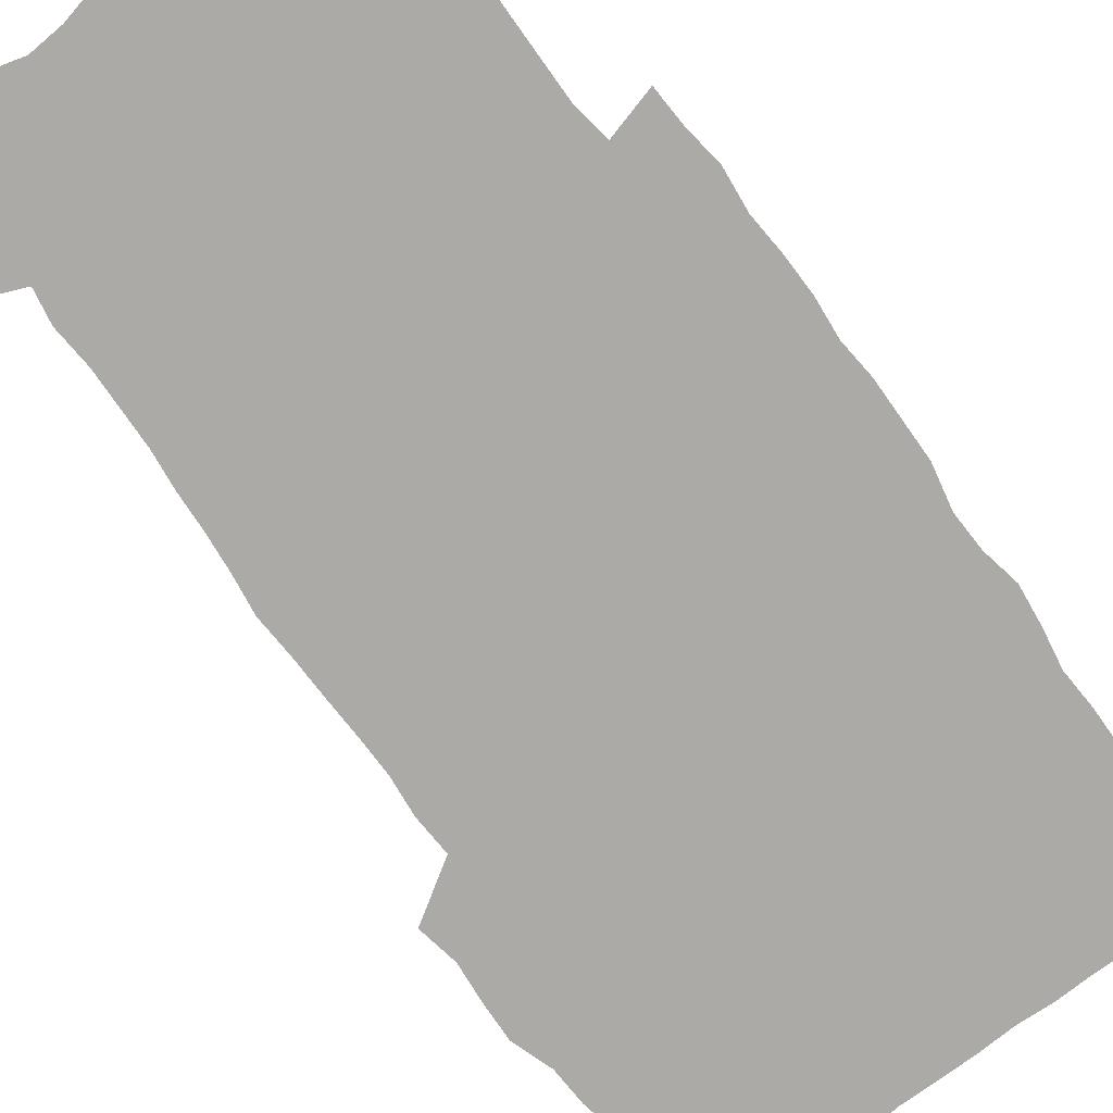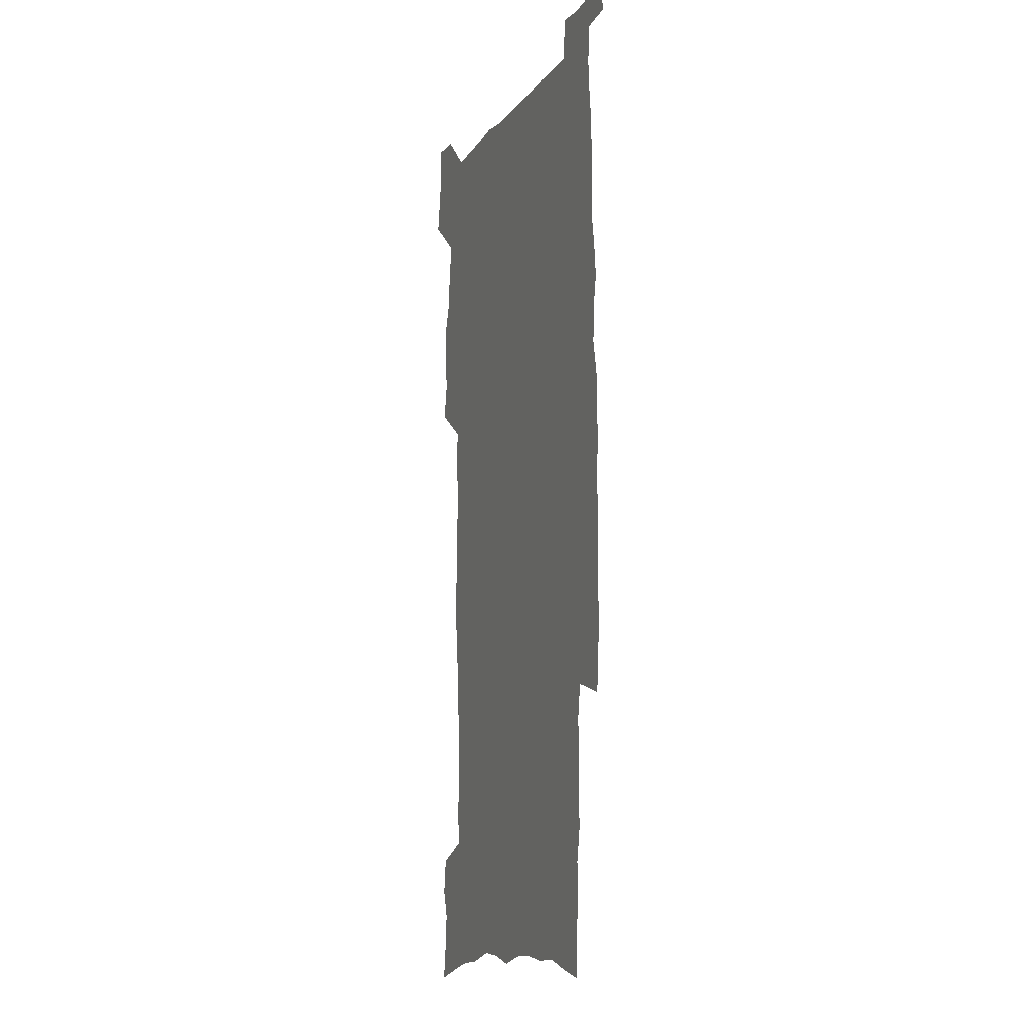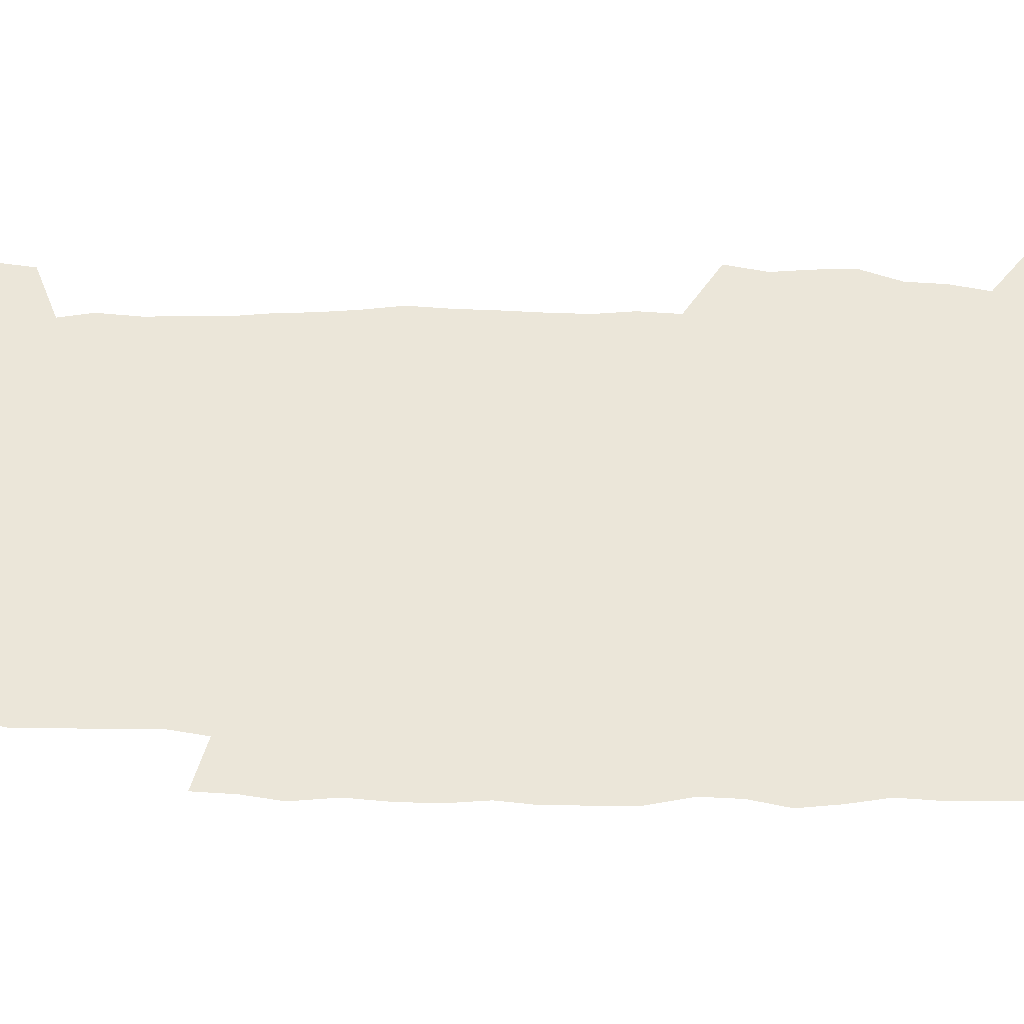
<metadata>
{"format":"obj","ext":"obj","renderer":"f3d","projection":"perspective","resolution":1024,"background":"white","views":[{"elev":-76.0,"azim":36.1,"up":"+Z"},{"elev":-10.6,"azim":69.6,"up":"+Y"},{"elev":56.2,"azim":91.2,"up":"+Z"}]}
</metadata>
<code>
v 442 557.5 0
v 444.3 572 0
v 446.5 586.4 0
v 446.5 601.2 0
v 460.1 151.3 0
v 462.3 167.4 0
v 463.5 182.3 0
v 459.5 194.3 0
v 461.6 210.1 0
v 455.3 447.2 0
v 458.3 463.2 0
v 456.9 478.6 0
v 456.3 493.8 0
v 461.6 509.6 0
v 462.3 524.6 0
v 465.1 539.5 0
v 463.5 555 0
v 464.1 569.8 0
v 464 584.7 0
v 462.8 600.2 0
v 476.8 155.7 0
v 479.9 172.8 0
v 482.7 189 0
v 479.2 201 0
v 483.2 219.1 0
v 480.9 232.2 0
v 482.2 248.3 0
v 481.8 263.3 0
v 481.4 278.5 0
v 479.8 293.1 0
v 479 308.3 0
v 477.6 323.3 0
v 475.6 338.2 0
v 476.6 354.5 0
v 477 370.5 0
v 477.6 386.4 0
v 477.8 402.1 0
v 476.3 417.3 0
v 477.2 433 0
v 475.5 448.3 0
v 477.5 463.9 0
v 475.4 479.1 0
v 478.8 494.4 0
v 479.9 509.2 0
v 479.2 524 0
v 482.5 538.5 0
v 481 553.8 0
v 480.4 568.9 0
v 480.7 583.4 0
v 493 159.6 0
v 495.4 176.5 0
v 495.4 190.5 0
v 496.7 206.3 0
v 499.3 223.6 0
v 497.1 236.7 0
v 499.9 253.9 0
v 499.3 268.5 0
v 499.8 284.1 0
v 499.3 298.8 0
v 497.7 313.1 0
v 496.6 328 0
v 496.2 343.3 0
v 495.4 358.3 0
v 496.5 374.3 0
v 496.7 389.5 0
v 495.9 404.3 0
v 495.9 419.4 0
v 495.5 434.5 0
v 494.5 449.5 0
v 495.7 464.7 0
v 496.5 479.6 0
v 496.2 494.3 0
v 497.8 509 0
v 497.7 523.5 0
v 498.4 537.9 0
v 499.3 552 0
v 497.1 567.9 0
v 495.6 583.8 0
v 507.3 160.8 0
v 509.8 178.1 0
v 509.9 192.7 0
v 515.7 214.2 0
v 515.9 228.6 0
v 515.7 242.9 0
v 515.1 257.1 0
v 515.2 272.1 0
v 516.1 287.9 0
v 514.2 301.4 0
v 513.3 316 0
v 513.4 331.4 0
v 511.5 345.6 0
v 512 360.8 0
v 514 377.2 0
v 513.4 391.4 0
v 512.8 406 0
v 512 420.6 0
v 512.8 435.7 0
v 513.1 450.6 0
v 513 465.3 0
v 513.6 479.9 0
v 513.3 494.3 0
v 513.2 508.8 0
v 513.7 523.2 0
v 513.8 537.5 0
v 514 551.8 0
v 513 566.9 0
v 510.5 584.4 0
v 524.4 165.4 0
v 525.2 181 0
v 528 199.7 0
v 530 216.9 0
v 529.6 230.2 0
v 531.7 247 0
v 529.9 259.7 0
v 530.2 274.8 0
v 530 289.5 0
v 529.4 303.9 0
v 528 317.9 0
v 529.2 334.3 0
v 529.1 348.9 0
v 527.9 363 0
v 528.1 377.8 0
v 528.7 392.8 0
v 528.3 407 0
v 528.5 421.6 0
v 527.2 436.1 0
v 528.4 451.3 0
v 528.7 465.7 0
v 528.8 480 0
v 529.1 494.3 0
v 528.9 508.7 0
v 528.8 522.9 0
v 529.8 536.8 0
v 528.9 551.7 0
v 527.7 567.4 0
v 525.2 585.7 0
v 538.2 164.4 0
v 540.8 184.9 0
v 542 201.1 0
v 542.9 216.5 0
v 544.2 233.3 0
v 544.5 247.8 0
v 544 261.2 0
v 544.4 275.9 0
v 544.4 291.3 0
v 543.8 305.7 0
v 543.3 320.3 0
v 543.2 335.1 0
v 543.3 350.2 0
v 543 364.6 0
v 542.9 379 0
v 542.8 393.2 0
v 542.1 407 0
v 543.8 423 0
v 543 437.1 0
v 543.5 451.8 0
v 543.5 466.1 0
v 542.6 480.4 0
v 543.8 494.7 0
v 543.6 508.8 0
v 544.5 522.7 0
v 543.8 537.7 0
v 543.5 551.9 0
v 542.7 567.1 0
v 541.6 583.5 0
v 552.2 161.1 0
v 554.5 183.6 0
v 555.4 200.2 0
v 556.5 217.4 0
v 557.5 233.8 0
v 557.6 248.1 0
v 558.3 262.9 0
v 557.9 275.9 0
v 558.3 293.4 0
v 557.7 306.8 0
v 557.4 321.2 0
v 557.3 335.9 0
v 557.2 350.6 0
v 557.1 365.3 0
v 557.1 379.7 0
v 557.3 393.9 0
v 557.6 408.8 0
v 557.8 423.3 0
v 557.7 437.6 0
v 558.1 452.2 0
v 558.3 466.4 0
v 557.9 480.6 0
v 558.5 494.8 0
v 558.2 508.9 0
v 558.4 522.8 0
v 558.3 537.2 0
v 558 551.9 0
v 557.6 566.6 0
v 556.5 583.6 0
v 567.6 165.1 0
v 568.9 185.3 0
v 569.8 202.4 0
v 570.4 219.6 0
v 570.7 233.5 0
v 571.1 249.6 0
v 571.2 263 0
v 571.1 276.3 0
v 571.5 293.6 0
v 571.7 307.7 0
v 571.5 321.9 0
v 571.5 337 0
v 571.3 351.4 0
v 571.1 366 0
v 570.8 379.5 0
v 571.9 395.3 0
v 571.9 409.4 0
v 572.1 423.4 0
v 572 437.8 0
v 572.2 452 0
v 572.4 466.8 0
v 572.4 480.8 0
v 572.6 494.9 0
v 572.5 508.9 0
v 572.4 523.3 0
v 572.7 537 0
v 572.3 552.6 0
v 572.2 567 0
v 571.4 583.5 0
v 582.1 165.7 0
v 582.7 185.1 0
v 583.7 200 0
v 583.9 217.5 0
v 584.2 233.7 0
v 584.7 247.9 0
v 584.5 262.7 0
v 584.8 276.3 0
v 585.9 291.1 0
v 585.5 307.8 0
v 585.4 321.9 0
v 585.4 337 0
v 585.4 351.8 0
v 585.2 366.6 0
v 585.6 381.3 0
v 585.7 395.5 0
v 585.8 410 0
v 586.3 423.7 0
v 586.3 438 0
v 586.3 452.1 0
v 586.4 466.6 0
v 586.7 480.8 0
v 586.7 495 0
v 586.7 509.1 0
v 586.7 523.2 0
v 586.8 537.7 0
v 587 551.8 0
v 586.8 566.8 0
v 586.4 582.7 0
v 596.5 163.9 0
v 596.7 181.8 0
v 597.8 198.7 0
v 597.4 217.7 0
v 598.1 232 0
v 598.5 246.7 0
v 598.6 261.6 0
v 598.5 277.6 0
v 599.8 290.5 0
v 599.2 307.4 0
v 599.4 321.7 0
v 599.6 335.9 0
v 599.3 352.2 0
v 599.3 366.8 0
v 599.5 381.1 0
v 599.8 395.3 0
v 600.3 409.5 0
v 600.3 423.9 0
v 600.4 438 0
v 600.6 452.1 0
v 600.9 466 0
v 601 480.9 0
v 601 495.1 0
v 600.9 509.3 0
v 601.1 523.5 0
v 601.1 537.7 0
v 601.4 552.4 0
v 601.4 566.9 0
v 601.1 583.4 0
v 610.6 165 0
v 610.2 184.7 0
v 612.2 197.1 0
v 611.7 214.7 0
v 612.1 230 0
v 612.9 244.6 0
v 613.2 259.6 0
v 613 275.5 0
v 613.5 290.1 0
v 612.8 307.1 0
v 613.6 321 0
v 613.5 336.2 0
v 614 350.7 0
v 613.7 365.7 0
v 614 380.1 0
v 614.2 394.6 0
v 614.5 409.1 0
v 614.9 423.3 0
v 614.8 437.8 0
v 615.4 452.1 0
v 614.8 467.7 0
v 615.8 481.5 0
v 615.3 495.5 0
v 615.4 509.6 0
v 615.5 523.8 0
v 614.7 537.4 0
v 615.9 552.9 0
v 615.7 566.7 0
v 615.8 582.8 0
v 625.6 161 0
v 624.9 180 0
v 626.6 194.3 0
v 626.3 211.5 0
v 626.5 227.4 0
v 627.6 242.2 0
v 627.8 257.8 0
v 627.5 273.8 0
v 628 289 0
v 627 305.2 0
v 628.6 319.2 0
v 628.7 334.2 0
v 628.6 349.4 0
v 629 364 0
v 628.6 379.1 0
v 629.4 393.4 0
v 630.1 407.8 0
v 630.7 422.4 0
v 630.2 437.4 0
v 630 452.2 0
v 628.9 467.1 0
v 630.8 481.3 0
v 630.5 495.6 0
v 631.7 510.2 0
v 630.9 524.5 0
v 630.1 538.7 0
v 630.5 553.3 0
v 630.2 567.6 0
v 630.5 583 0
v 632 601.6 0
v 640.2 158.1 0
v 640.1 175.3 0
v 642.1 189.7 0
v 641.5 207.6 0
v 644.2 221.7 0
v 644 237.9 0
v 643.8 254.1 0
v 643.6 270.2 0
v 645.9 284.5 0
v 644.6 301.1 0
v 645 316.3 0
v 644 332.1 0
v 645.6 346.6 0
v 644.9 361.9 0
v 646.3 376.4 0
v 646.7 391.3 0
v 647.8 406 0
v 646.7 421.4 0
v 647 436.4 0
v 646.3 451.6 0
v 646.3 466.6 0
v 644.9 481.3 0
v 645.6 495.5 0
v 647.4 510.5 0
v 646.1 525 0
v 644.7 539.1 0
v 646.3 554 0
v 644.8 568.3 0
v 645.3 583.4 0
v 646.7 599.8 0
v 665.3 279.1 0
v 666.1 294.7 0
v 668.2 309.5 0
v 666.5 326.2 0
v 667.6 341.3 0
v 667.9 356.8 0
v 666.5 372.9 0
v 667.9 387.8 0
v 667.7 403.2 0
v 667.5 418.6 0
v 663.9 435.6 0
v 664.4 450.4 0
v 667.4 465.2 0
v 665.6 480.6 0
v 663 495.9 0
v 663.8 510.8 0
v 663.6 525.6 0
v 663.2 540.4 0
v 661.5 555.1 0
v 660.4 569.5 0
v 662.1 586 0
v 661.9 600.9 0
v 677.7 587.3 0
v 677 601.8 0
f 16 17 1
f 1 17 2
f 17 18 2
f 2 18 3
f 18 19 3
f 3 19 4
f 19 20 4
f 5 21 6
f 21 22 6
f 6 22 7
f 22 23 7
f 7 23 8
f 23 24 8
f 8 24 9
f 24 25 9
f 39 40 10
f 10 40 11
f 40 41 11
f 11 41 12
f 41 42 12
f 12 42 13
f 42 43 13
f 13 43 14
f 43 44 14
f 14 44 15
f 44 45 15
f 15 45 16
f 45 46 16
f 16 46 17
f 46 47 17
f 17 47 18
f 47 48 18
f 18 48 19
f 48 49 19
f 19 49 20
f 21 50 22
f 50 51 22
f 22 51 23
f 51 52 23
f 23 52 24
f 52 53 24
f 24 53 25
f 53 54 25
f 25 54 26
f 54 55 26
f 26 55 27
f 55 56 27
f 27 56 28
f 56 57 28
f 28 57 29
f 57 58 29
f 29 58 30
f 58 59 30
f 30 59 31
f 59 60 31
f 31 60 32
f 60 61 32
f 32 61 33
f 61 62 33
f 33 62 34
f 62 63 34
f 34 63 35
f 63 64 35
f 35 64 36
f 64 65 36
f 36 65 37
f 65 66 37
f 37 66 38
f 66 67 38
f 38 67 39
f 67 68 39
f 39 68 40
f 68 69 40
f 40 69 41
f 69 70 41
f 41 70 42
f 70 71 42
f 42 71 43
f 71 72 43
f 43 72 44
f 72 73 44
f 44 73 45
f 73 74 45
f 45 74 46
f 74 75 46
f 46 75 47
f 75 76 47
f 47 76 48
f 76 77 48
f 48 77 49
f 77 78 49
f 50 79 51
f 79 80 51
f 51 80 52
f 80 81 52
f 52 81 53
f 81 82 53
f 53 82 54
f 82 83 54
f 54 83 55
f 83 84 55
f 55 84 56
f 84 85 56
f 56 85 57
f 85 86 57
f 57 86 58
f 86 87 58
f 58 87 59
f 87 88 59
f 59 88 60
f 88 89 60
f 60 89 61
f 89 90 61
f 61 90 62
f 90 91 62
f 62 91 63
f 91 92 63
f 63 92 64
f 92 93 64
f 64 93 65
f 93 94 65
f 65 94 66
f 94 95 66
f 66 95 67
f 95 96 67
f 67 96 68
f 96 97 68
f 68 97 69
f 97 98 69
f 69 98 70
f 98 99 70
f 70 99 71
f 99 100 71
f 71 100 72
f 100 101 72
f 72 101 73
f 101 102 73
f 73 102 74
f 102 103 74
f 74 103 75
f 103 104 75
f 75 104 76
f 104 105 76
f 76 105 77
f 105 106 77
f 77 106 78
f 106 107 78
f 79 108 80
f 108 109 80
f 80 109 81
f 109 110 81
f 81 110 82
f 110 111 82
f 82 111 83
f 111 112 83
f 83 112 84
f 112 113 84
f 84 113 85
f 113 114 85
f 85 114 86
f 114 115 86
f 86 115 87
f 115 116 87
f 87 116 88
f 116 117 88
f 88 117 89
f 117 118 89
f 89 118 90
f 118 119 90
f 90 119 91
f 119 120 91
f 91 120 92
f 120 121 92
f 92 121 93
f 121 122 93
f 93 122 94
f 122 123 94
f 94 123 95
f 123 124 95
f 95 124 96
f 124 125 96
f 96 125 97
f 125 126 97
f 97 126 98
f 126 127 98
f 98 127 99
f 127 128 99
f 99 128 100
f 128 129 100
f 100 129 101
f 129 130 101
f 101 130 102
f 130 131 102
f 102 131 103
f 131 132 103
f 103 132 104
f 132 133 104
f 104 133 105
f 133 134 105
f 105 134 106
f 134 135 106
f 106 135 107
f 135 136 107
f 108 137 109
f 137 138 109
f 109 138 110
f 138 139 110
f 110 139 111
f 139 140 111
f 111 140 112
f 140 141 112
f 112 141 113
f 141 142 113
f 113 142 114
f 142 143 114
f 114 143 115
f 143 144 115
f 115 144 116
f 144 145 116
f 116 145 117
f 145 146 117
f 117 146 118
f 146 147 118
f 118 147 119
f 147 148 119
f 119 148 120
f 148 149 120
f 120 149 121
f 149 150 121
f 121 150 122
f 150 151 122
f 122 151 123
f 151 152 123
f 123 152 124
f 152 153 124
f 124 153 125
f 153 154 125
f 125 154 126
f 154 155 126
f 126 155 127
f 155 156 127
f 127 156 128
f 156 157 128
f 128 157 129
f 157 158 129
f 129 158 130
f 158 159 130
f 130 159 131
f 159 160 131
f 131 160 132
f 160 161 132
f 132 161 133
f 161 162 133
f 133 162 134
f 162 163 134
f 134 163 135
f 163 164 135
f 135 164 136
f 164 165 136
f 137 166 138
f 166 167 138
f 138 167 139
f 167 168 139
f 139 168 140
f 168 169 140
f 140 169 141
f 169 170 141
f 141 170 142
f 170 171 142
f 142 171 143
f 171 172 143
f 143 172 144
f 172 173 144
f 144 173 145
f 173 174 145
f 145 174 146
f 174 175 146
f 146 175 147
f 175 176 147
f 147 176 148
f 176 177 148
f 148 177 149
f 177 178 149
f 149 178 150
f 178 179 150
f 150 179 151
f 179 180 151
f 151 180 152
f 180 181 152
f 152 181 153
f 181 182 153
f 153 182 154
f 182 183 154
f 154 183 155
f 183 184 155
f 155 184 156
f 184 185 156
f 156 185 157
f 185 186 157
f 157 186 158
f 186 187 158
f 158 187 159
f 187 188 159
f 159 188 160
f 188 189 160
f 160 189 161
f 189 190 161
f 161 190 162
f 190 191 162
f 162 191 163
f 191 192 163
f 163 192 164
f 192 193 164
f 164 193 165
f 193 194 165
f 166 195 167
f 195 196 167
f 167 196 168
f 196 197 168
f 168 197 169
f 197 198 169
f 169 198 170
f 198 199 170
f 170 199 171
f 199 200 171
f 171 200 172
f 200 201 172
f 172 201 173
f 201 202 173
f 173 202 174
f 202 203 174
f 174 203 175
f 203 204 175
f 175 204 176
f 204 205 176
f 176 205 177
f 205 206 177
f 177 206 178
f 206 207 178
f 178 207 179
f 207 208 179
f 179 208 180
f 208 209 180
f 180 209 181
f 209 210 181
f 181 210 182
f 210 211 182
f 182 211 183
f 211 212 183
f 183 212 184
f 212 213 184
f 184 213 185
f 213 214 185
f 185 214 186
f 214 215 186
f 186 215 187
f 215 216 187
f 187 216 188
f 216 217 188
f 188 217 189
f 217 218 189
f 189 218 190
f 218 219 190
f 190 219 191
f 219 220 191
f 191 220 192
f 220 221 192
f 192 221 193
f 221 222 193
f 193 222 194
f 222 223 194
f 195 224 196
f 224 225 196
f 196 225 197
f 225 226 197
f 197 226 198
f 226 227 198
f 198 227 199
f 227 228 199
f 199 228 200
f 228 229 200
f 200 229 201
f 229 230 201
f 201 230 202
f 230 231 202
f 202 231 203
f 231 232 203
f 203 232 204
f 232 233 204
f 204 233 205
f 233 234 205
f 205 234 206
f 234 235 206
f 206 235 207
f 235 236 207
f 207 236 208
f 236 237 208
f 208 237 209
f 237 238 209
f 209 238 210
f 238 239 210
f 210 239 211
f 239 240 211
f 211 240 212
f 240 241 212
f 212 241 213
f 241 242 213
f 213 242 214
f 242 243 214
f 214 243 215
f 243 244 215
f 215 244 216
f 244 245 216
f 216 245 217
f 245 246 217
f 217 246 218
f 246 247 218
f 218 247 219
f 247 248 219
f 219 248 220
f 248 249 220
f 220 249 221
f 249 250 221
f 221 250 222
f 250 251 222
f 222 251 223
f 251 252 223
f 224 253 225
f 253 254 225
f 225 254 226
f 254 255 226
f 226 255 227
f 255 256 227
f 227 256 228
f 256 257 228
f 228 257 229
f 257 258 229
f 229 258 230
f 258 259 230
f 230 259 231
f 259 260 231
f 231 260 232
f 260 261 232
f 232 261 233
f 261 262 233
f 233 262 234
f 262 263 234
f 234 263 235
f 263 264 235
f 235 264 236
f 264 265 236
f 236 265 237
f 265 266 237
f 237 266 238
f 266 267 238
f 238 267 239
f 267 268 239
f 239 268 240
f 268 269 240
f 240 269 241
f 269 270 241
f 241 270 242
f 270 271 242
f 242 271 243
f 271 272 243
f 243 272 244
f 272 273 244
f 244 273 245
f 273 274 245
f 245 274 246
f 274 275 246
f 246 275 247
f 275 276 247
f 247 276 248
f 276 277 248
f 248 277 249
f 277 278 249
f 249 278 250
f 278 279 250
f 250 279 251
f 279 280 251
f 251 280 252
f 280 281 252
f 253 282 254
f 282 283 254
f 254 283 255
f 283 284 255
f 255 284 256
f 284 285 256
f 256 285 257
f 285 286 257
f 257 286 258
f 286 287 258
f 258 287 259
f 287 288 259
f 259 288 260
f 288 289 260
f 260 289 261
f 289 290 261
f 261 290 262
f 290 291 262
f 262 291 263
f 291 292 263
f 263 292 264
f 292 293 264
f 264 293 265
f 293 294 265
f 265 294 266
f 294 295 266
f 266 295 267
f 295 296 267
f 267 296 268
f 296 297 268
f 268 297 269
f 297 298 269
f 269 298 270
f 298 299 270
f 270 299 271
f 299 300 271
f 271 300 272
f 300 301 272
f 272 301 273
f 301 302 273
f 273 302 274
f 302 303 274
f 274 303 275
f 303 304 275
f 275 304 276
f 304 305 276
f 276 305 277
f 305 306 277
f 277 306 278
f 306 307 278
f 278 307 279
f 307 308 279
f 279 308 280
f 308 309 280
f 280 309 281
f 309 310 281
f 282 311 283
f 311 312 283
f 283 312 284
f 312 313 284
f 284 313 285
f 313 314 285
f 285 314 286
f 314 315 286
f 286 315 287
f 315 316 287
f 287 316 288
f 316 317 288
f 288 317 289
f 317 318 289
f 289 318 290
f 318 319 290
f 290 319 291
f 319 320 291
f 291 320 292
f 320 321 292
f 292 321 293
f 321 322 293
f 293 322 294
f 322 323 294
f 294 323 295
f 323 324 295
f 295 324 296
f 324 325 296
f 296 325 297
f 325 326 297
f 297 326 298
f 326 327 298
f 298 327 299
f 327 328 299
f 299 328 300
f 328 329 300
f 300 329 301
f 329 330 301
f 301 330 302
f 330 331 302
f 302 331 303
f 331 332 303
f 303 332 304
f 332 333 304
f 304 333 305
f 333 334 305
f 305 334 306
f 334 335 306
f 306 335 307
f 335 336 307
f 307 336 308
f 336 337 308
f 308 337 309
f 337 338 309
f 309 338 310
f 338 339 310
f 311 341 312
f 341 342 312
f 312 342 313
f 342 343 313
f 313 343 314
f 343 344 314
f 314 344 315
f 344 345 315
f 315 345 316
f 345 346 316
f 316 346 317
f 346 347 317
f 317 347 318
f 347 348 318
f 318 348 319
f 348 349 319
f 319 349 320
f 349 350 320
f 320 350 321
f 350 351 321
f 321 351 322
f 351 352 322
f 322 352 323
f 352 353 323
f 323 353 324
f 353 354 324
f 324 354 325
f 354 355 325
f 325 355 326
f 355 356 326
f 326 356 327
f 356 357 327
f 327 357 328
f 357 358 328
f 328 358 329
f 358 359 329
f 329 359 330
f 359 360 330
f 330 360 331
f 360 361 331
f 331 361 332
f 361 362 332
f 332 362 333
f 362 363 333
f 333 363 334
f 363 364 334
f 334 364 335
f 364 365 335
f 335 365 336
f 365 366 336
f 336 366 337
f 366 367 337
f 337 367 338
f 367 368 338
f 338 368 339
f 368 369 339
f 339 369 340
f 369 370 340
f 349 371 350
f 371 372 350
f 350 372 351
f 372 373 351
f 351 373 352
f 373 374 352
f 352 374 353
f 374 375 353
f 353 375 354
f 375 376 354
f 354 376 355
f 376 377 355
f 355 377 356
f 377 378 356
f 356 378 357
f 378 379 357
f 357 379 358
f 379 380 358
f 358 380 359
f 380 381 359
f 359 381 360
f 381 382 360
f 360 382 361
f 382 383 361
f 361 383 362
f 383 384 362
f 362 384 363
f 384 385 363
f 363 385 364
f 385 386 364
f 364 386 365
f 386 387 365
f 365 387 366
f 387 388 366
f 366 388 367
f 388 389 367
f 367 389 368
f 389 390 368
f 368 390 369
f 390 391 369
f 369 391 370
f 391 392 370
f 391 393 392
f 393 394 392

</code>
